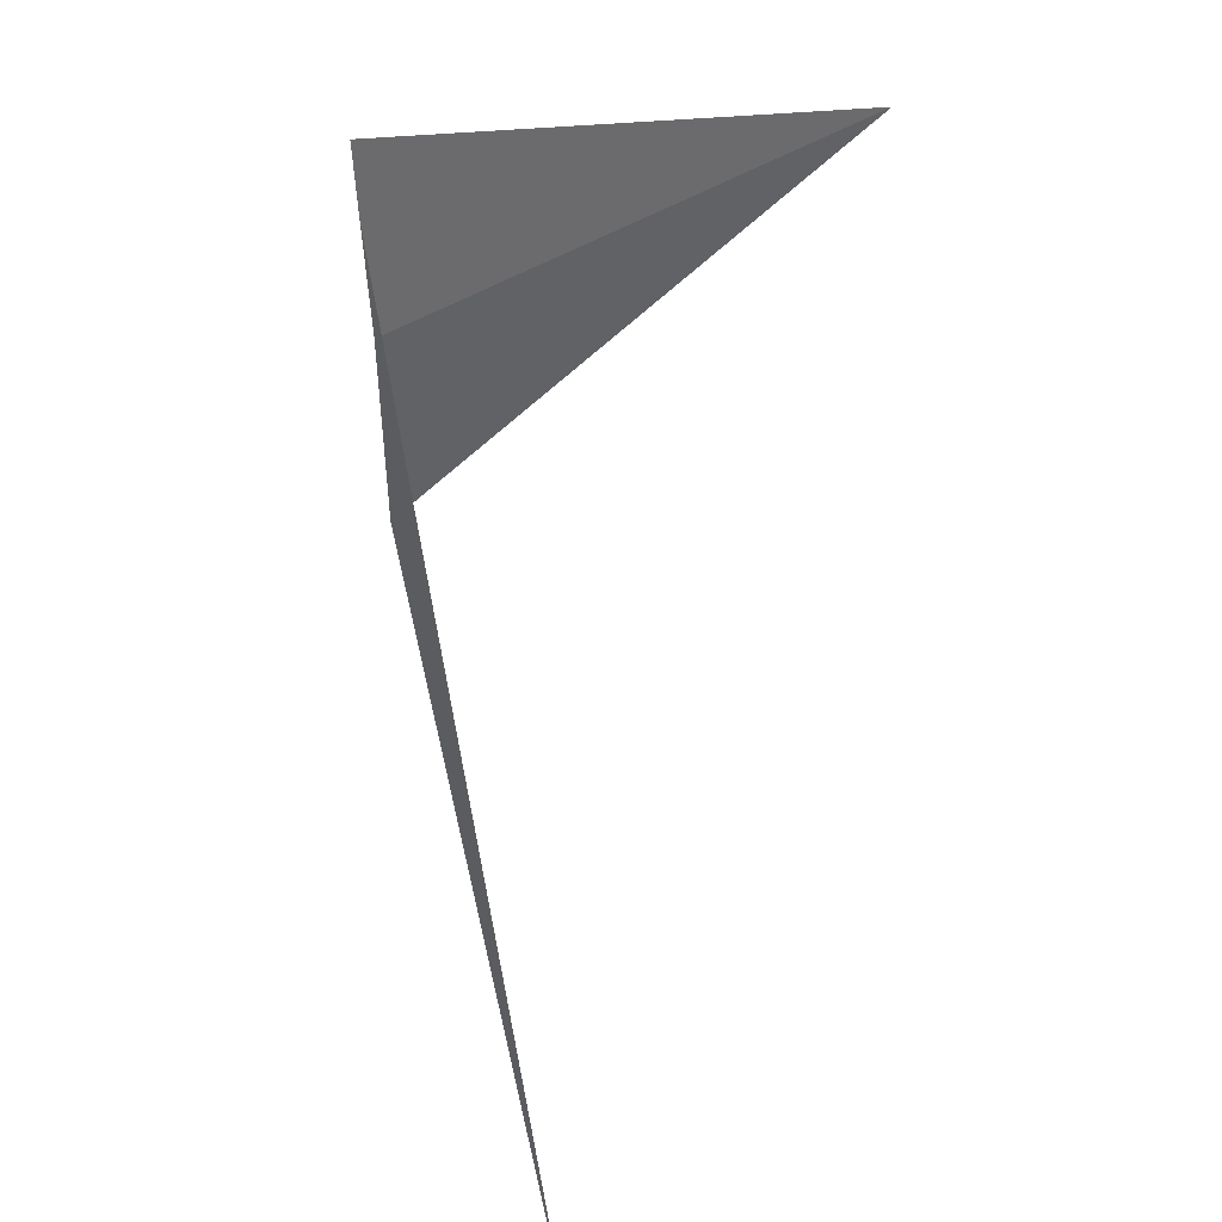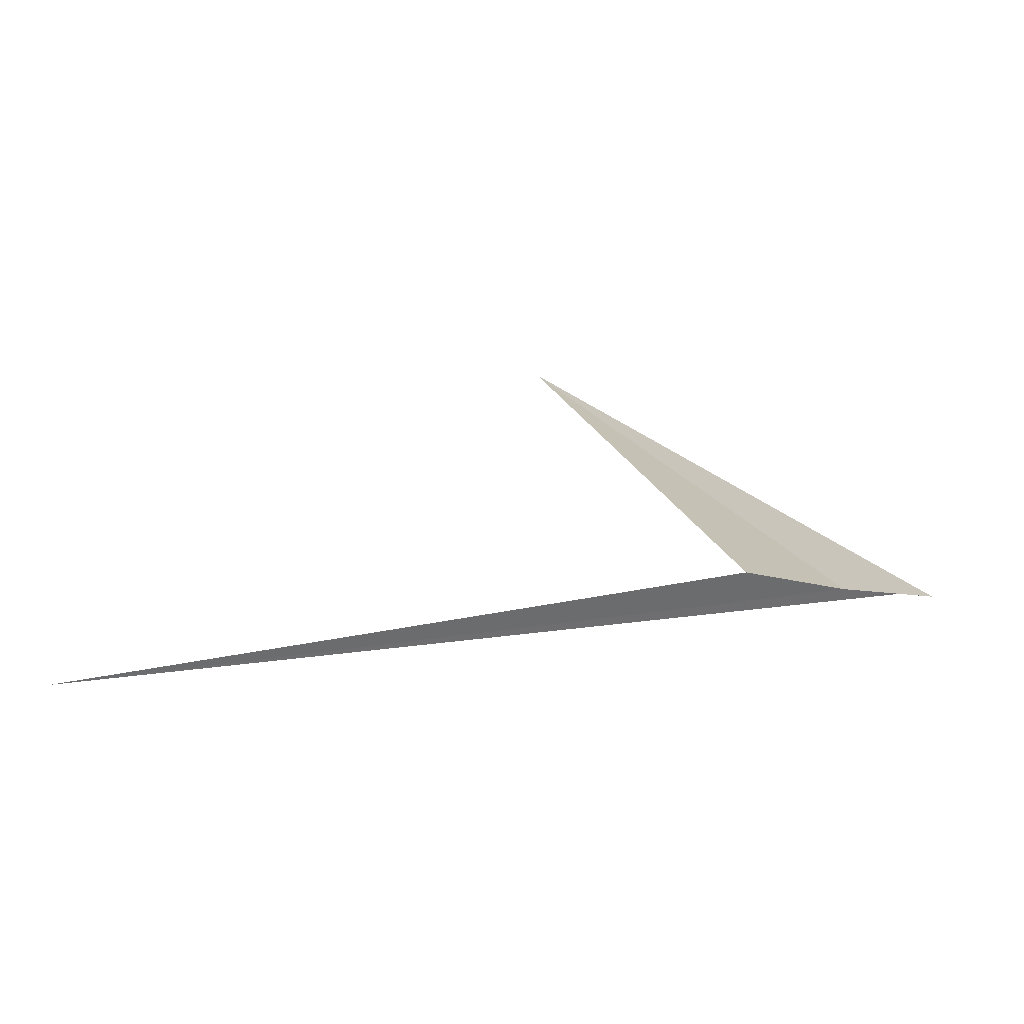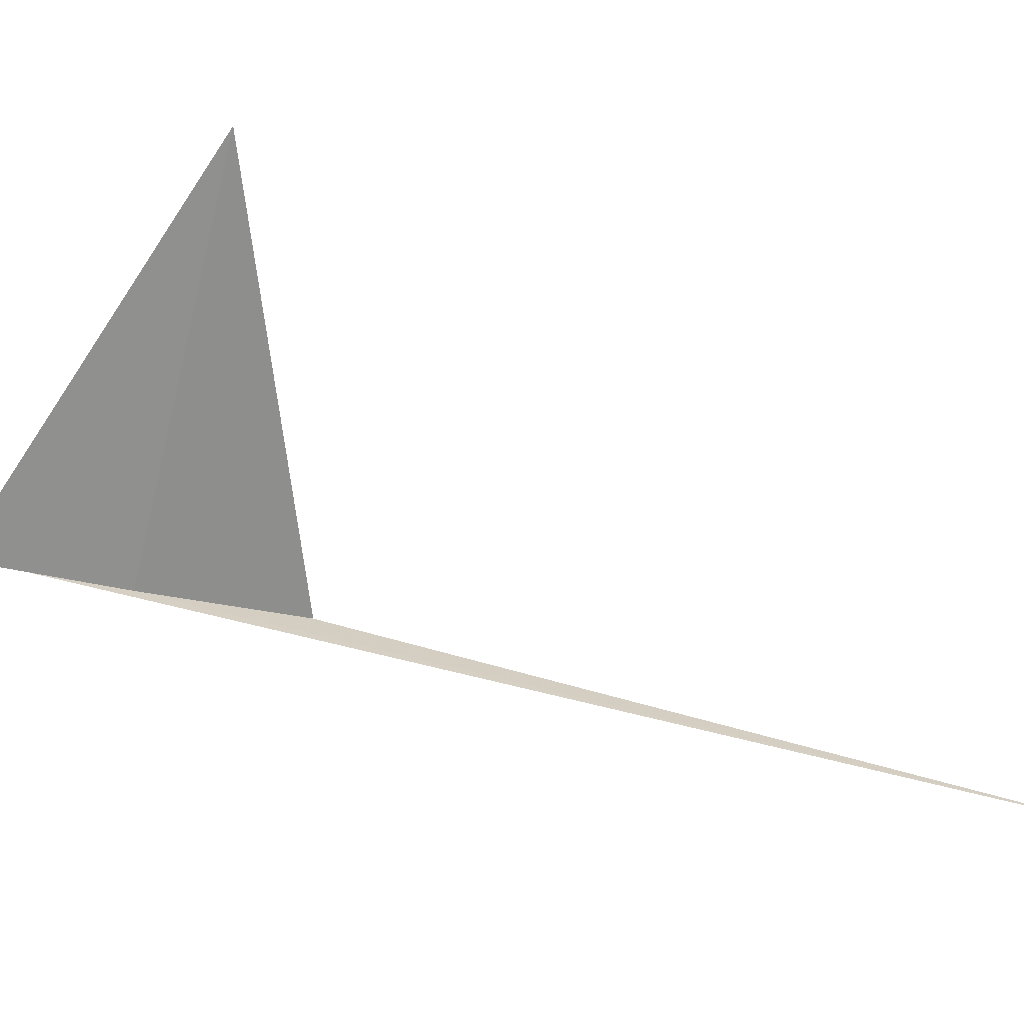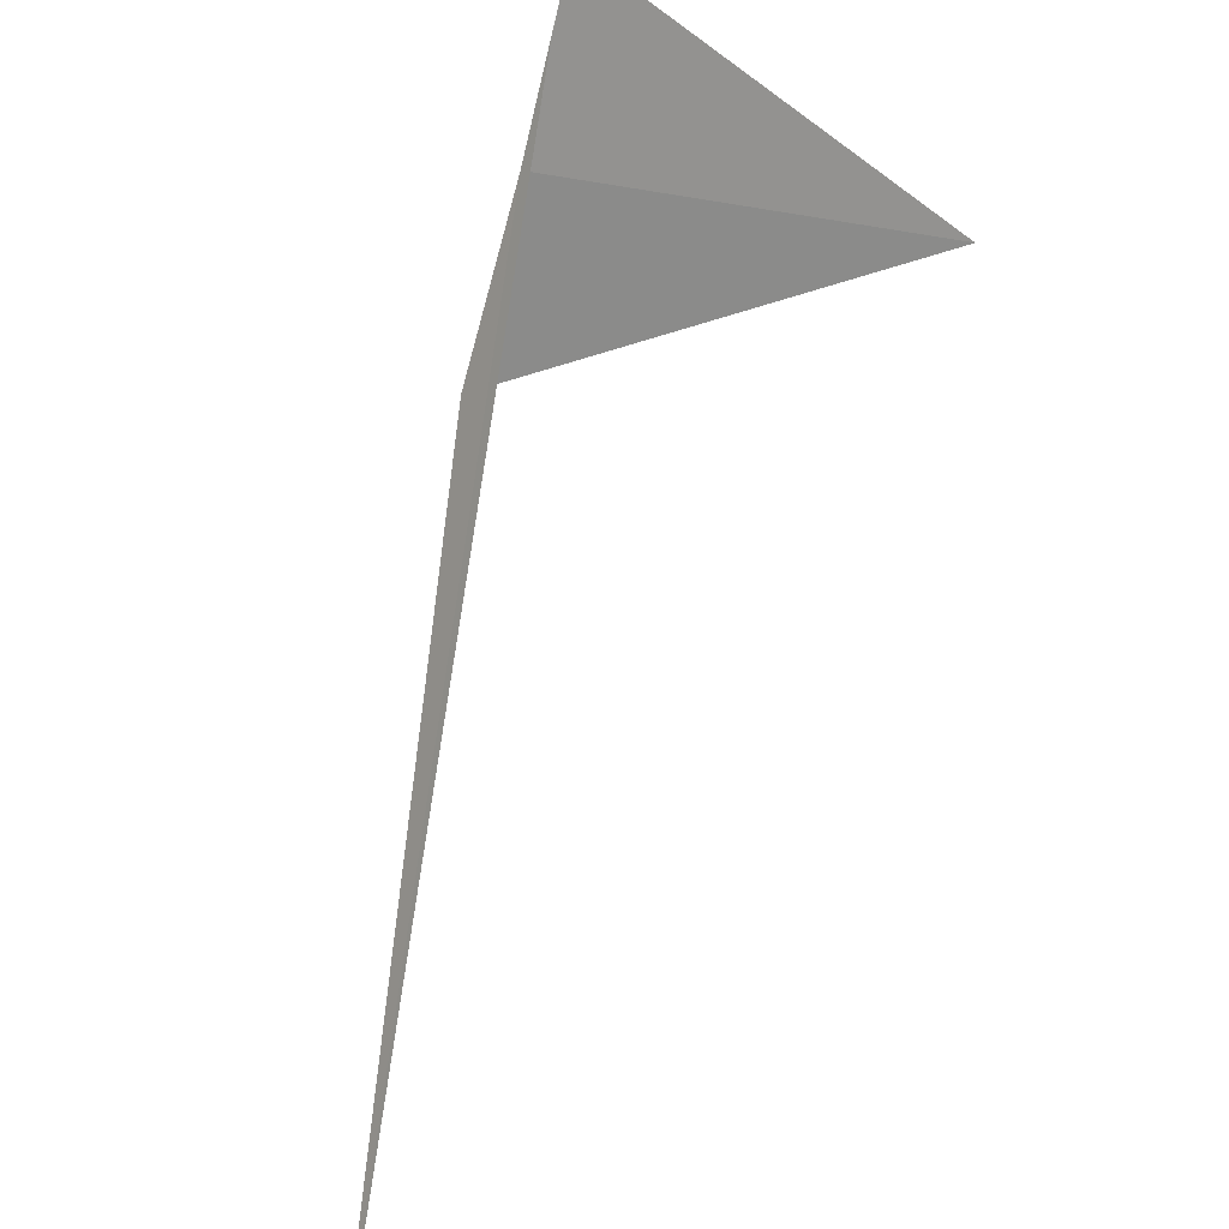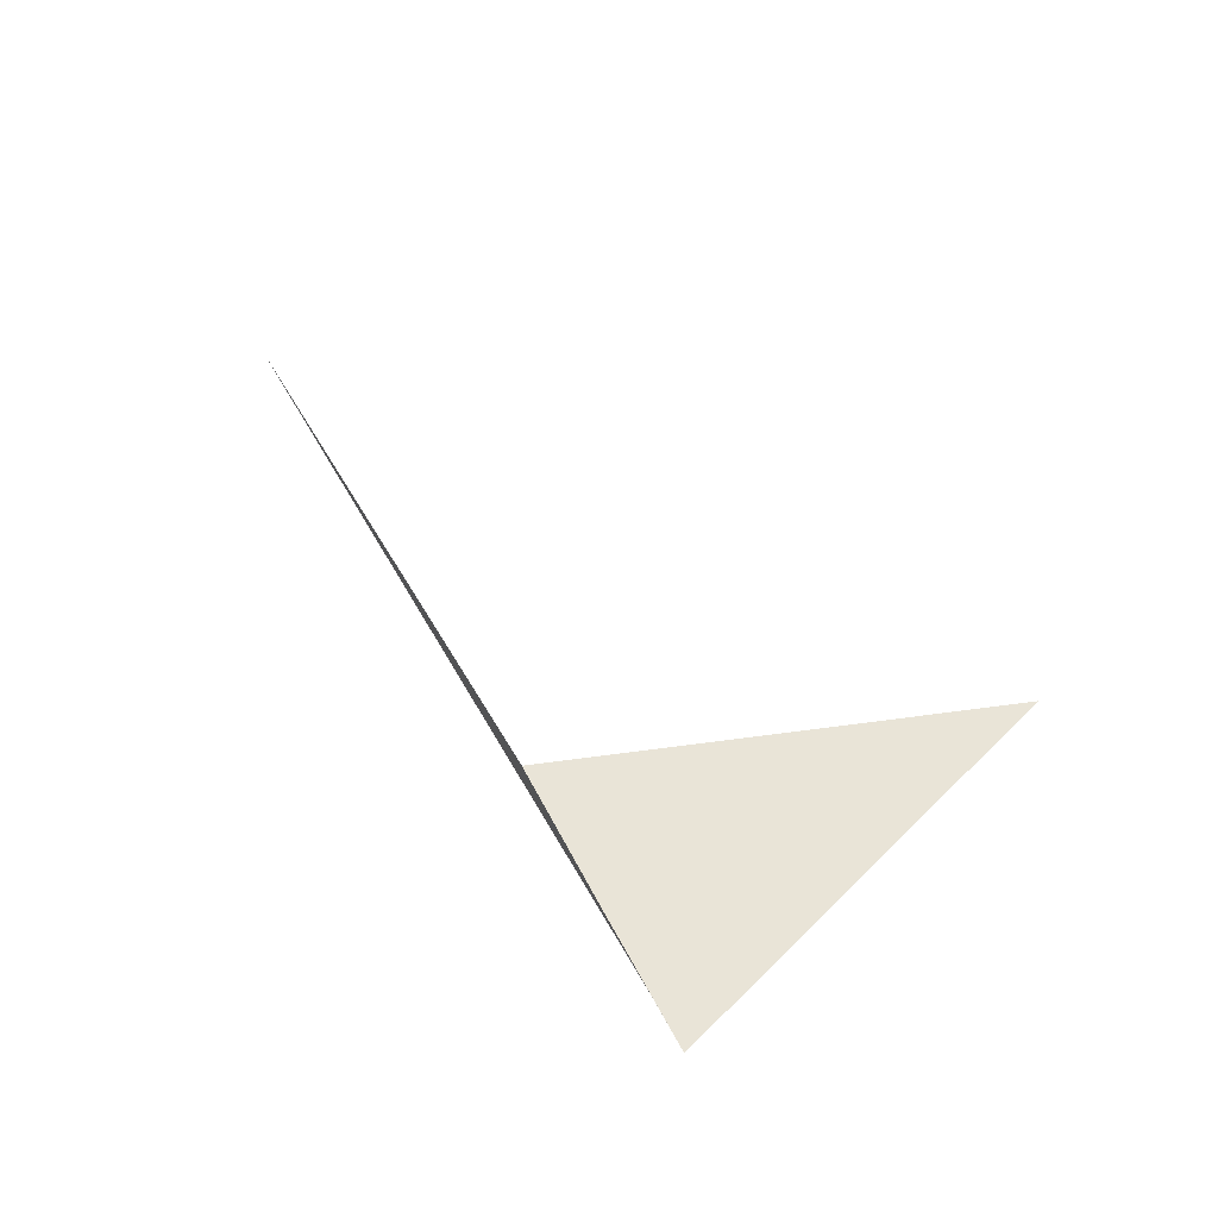
<metadata>
{"format":"obj","ext":"obj","renderer":"f3d","projection":"perspective","resolution":1024,"background":"white","views":[{"elev":-44.7,"azim":30.3,"up":"+Z"},{"elev":-9.8,"azim":-112.2,"up":"+Z"},{"elev":-30.1,"azim":102.8,"up":"+Z"},{"elev":-72.7,"azim":14.0,"up":"+Z"},{"elev":-49.7,"azim":-27.7,"up":"+Y"}]}
</metadata>
<code>
v 2.666 -69.85 0.02
v 3.218 -70.91 0.094
v 3.004 -70.5 0.066
v 2.054 -68.76 -0.006
v 5.034 -68.48 1.954
v 0.018 -63.57 -1.184
f 1 3 2
f 1 4 6
f 1 6 3
f 1 2 5
f 1 5 4

</code>
